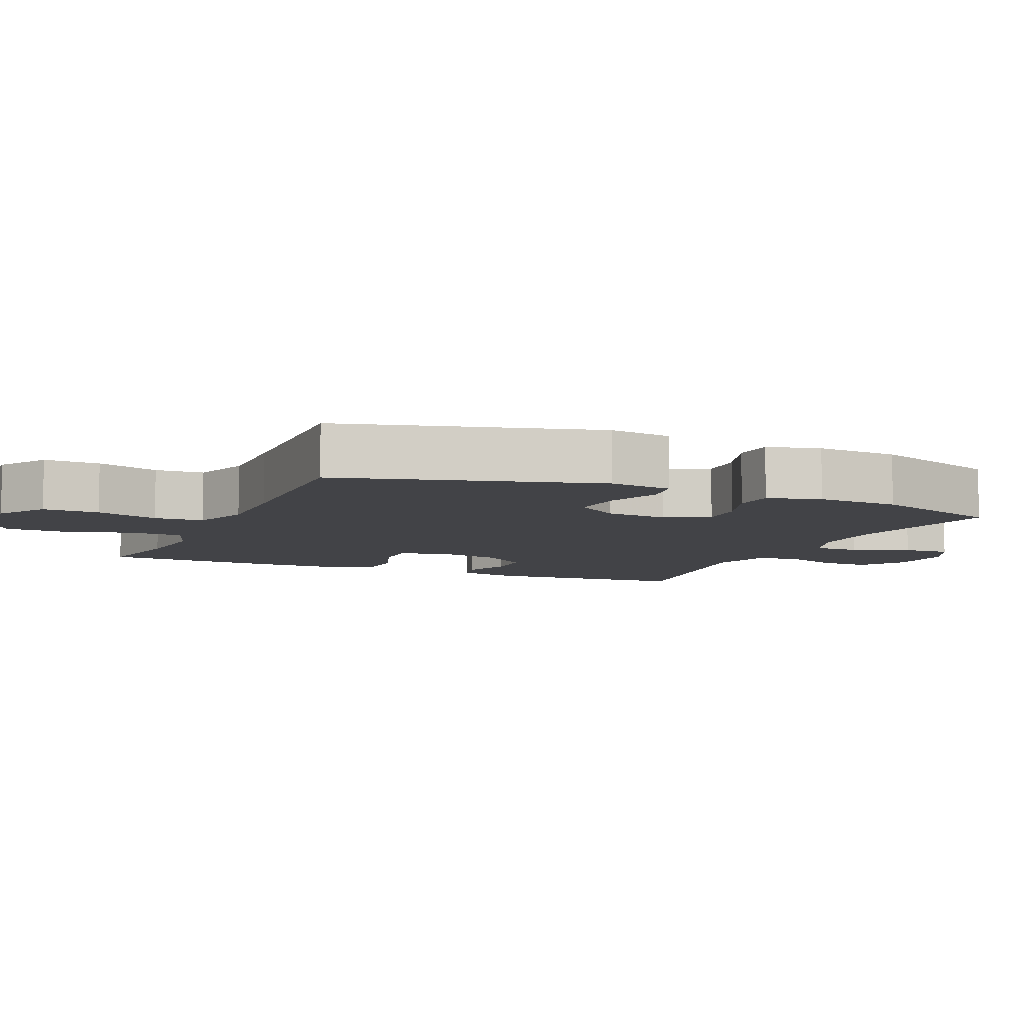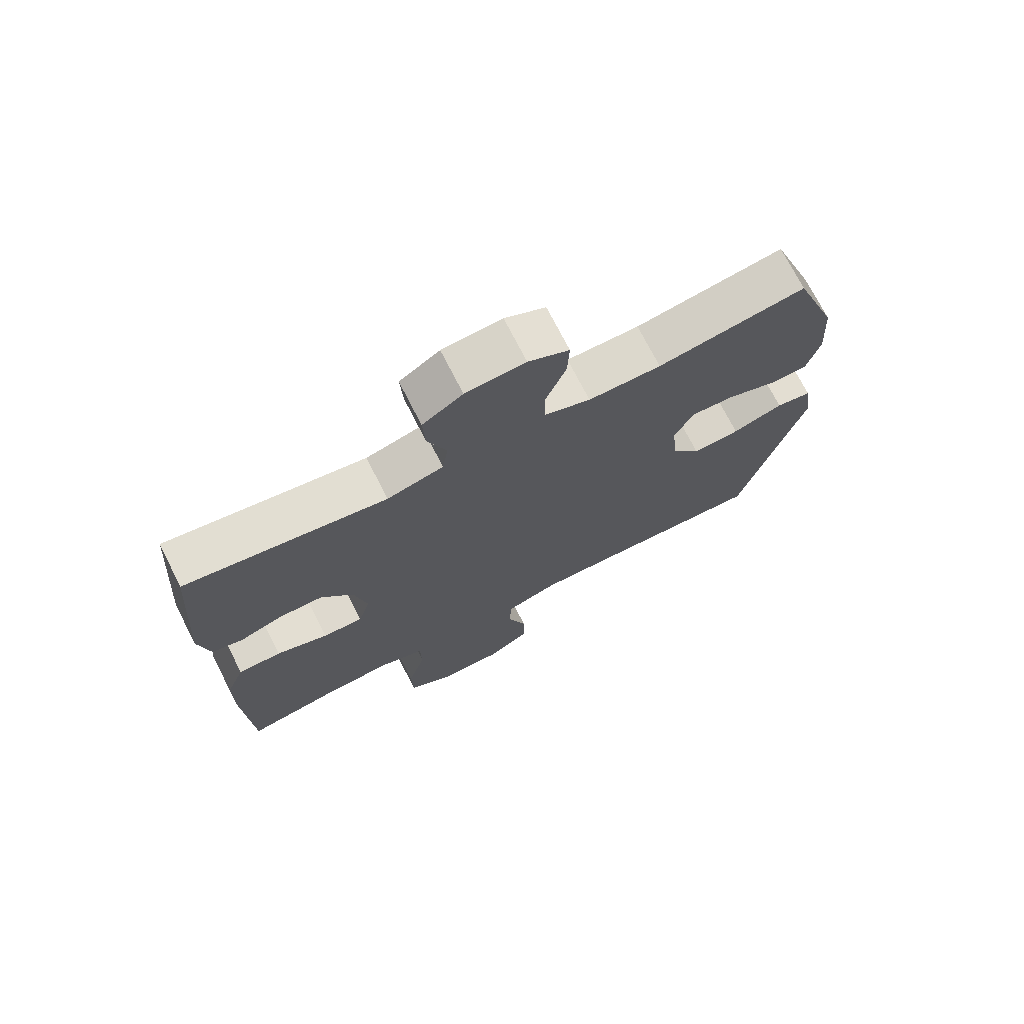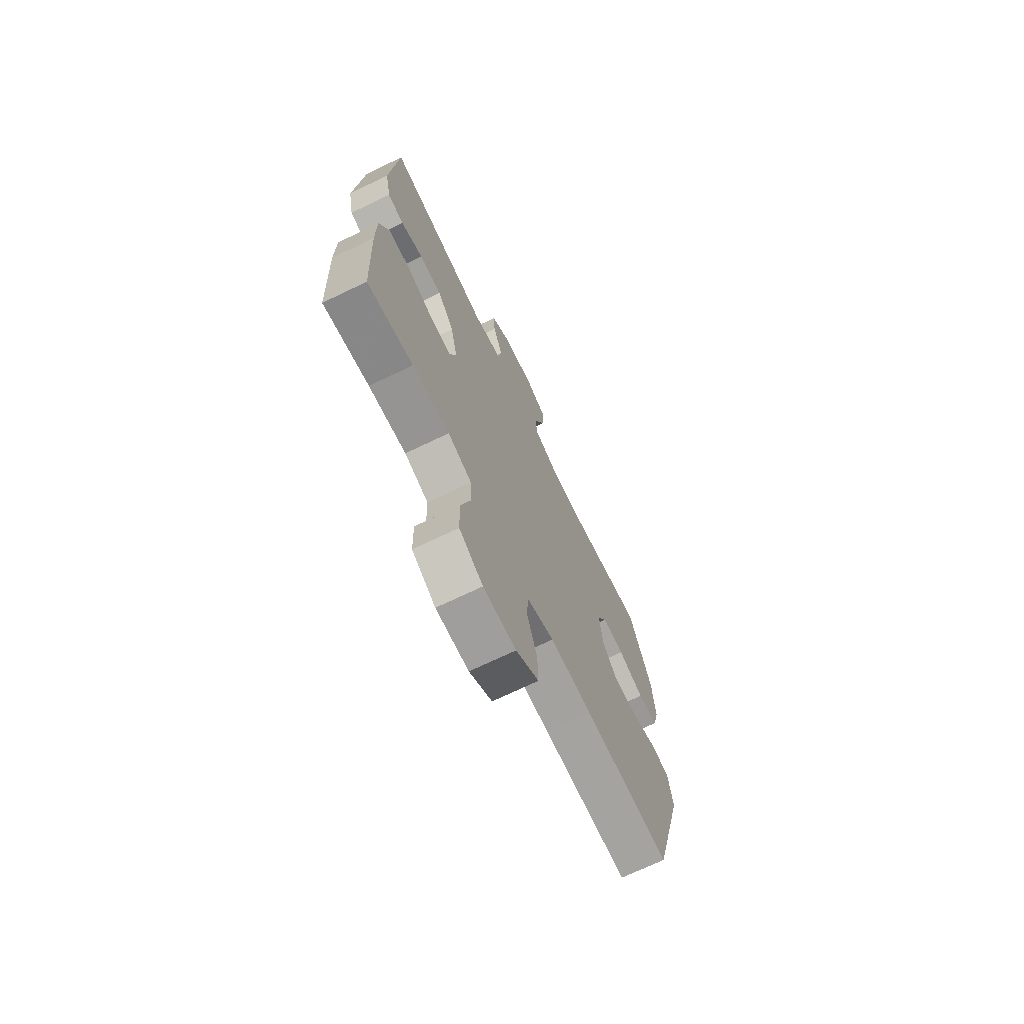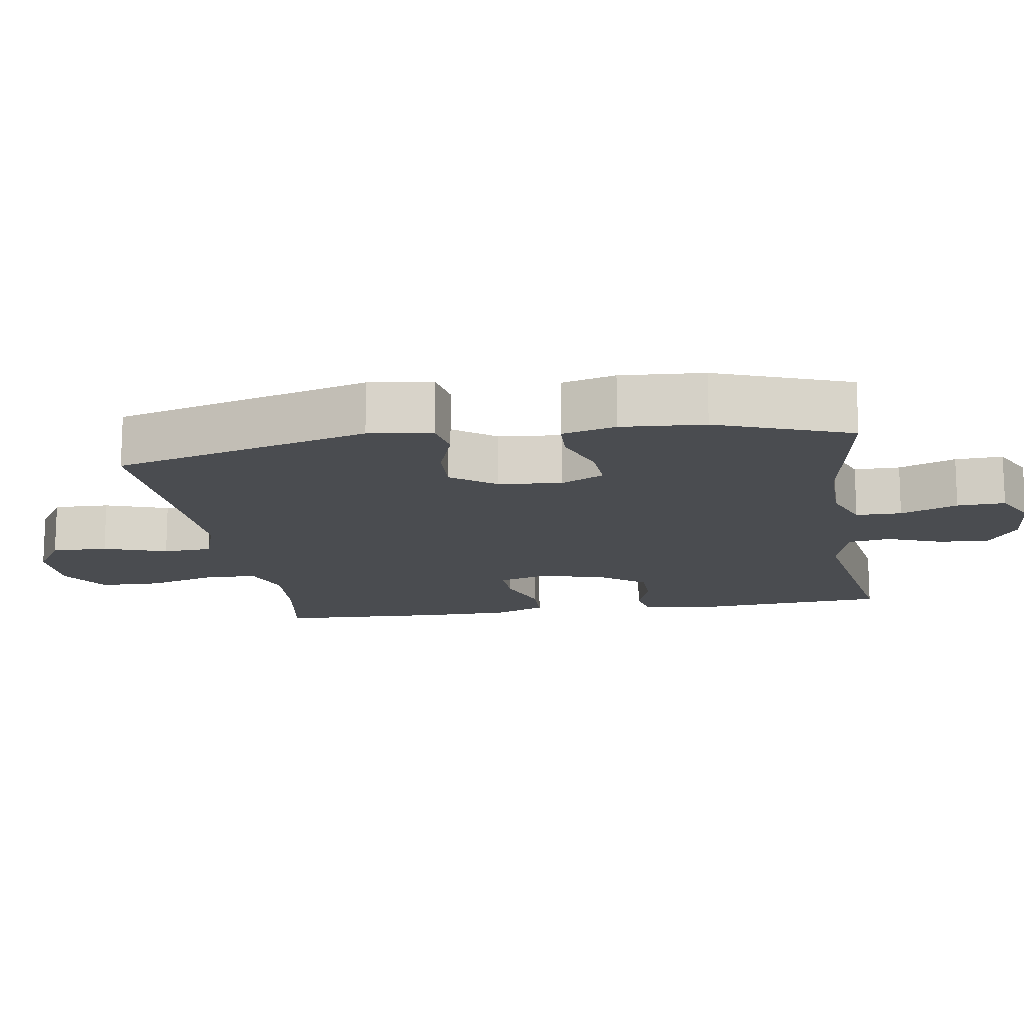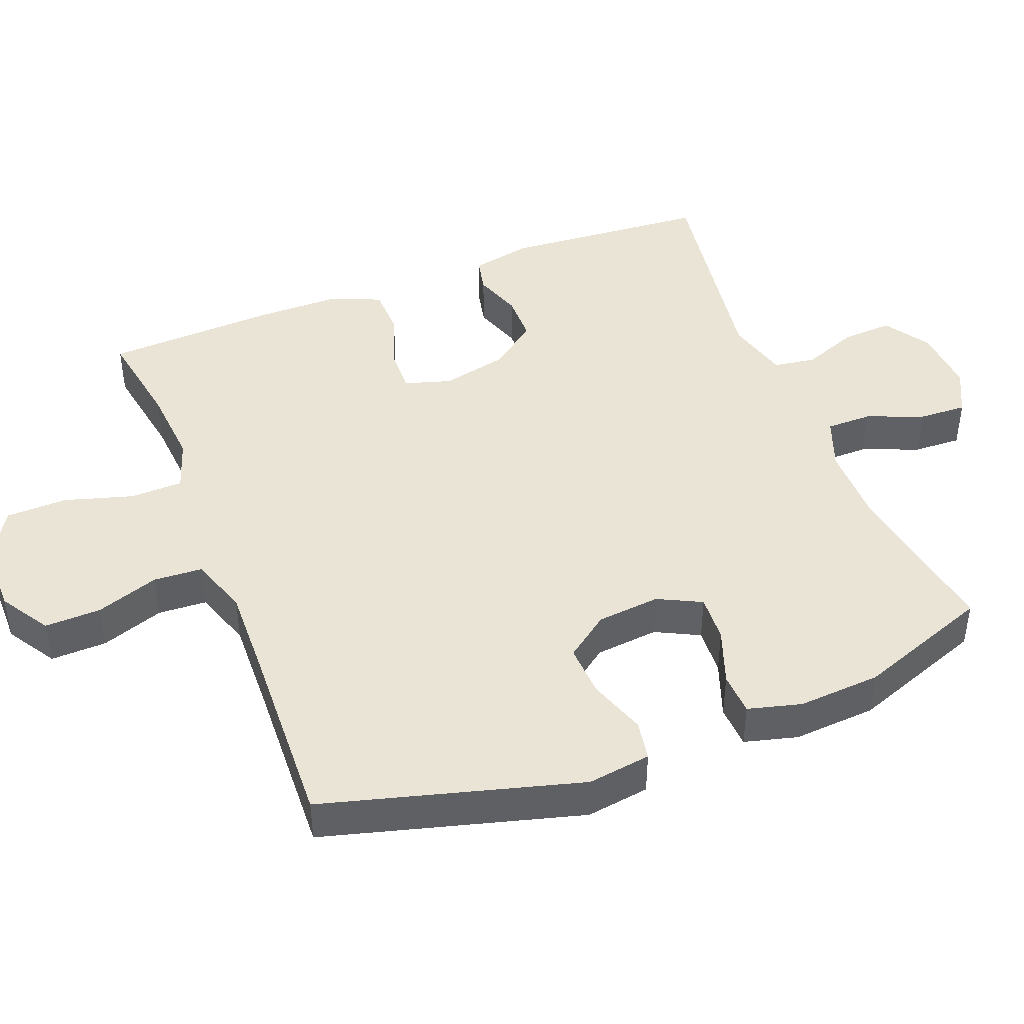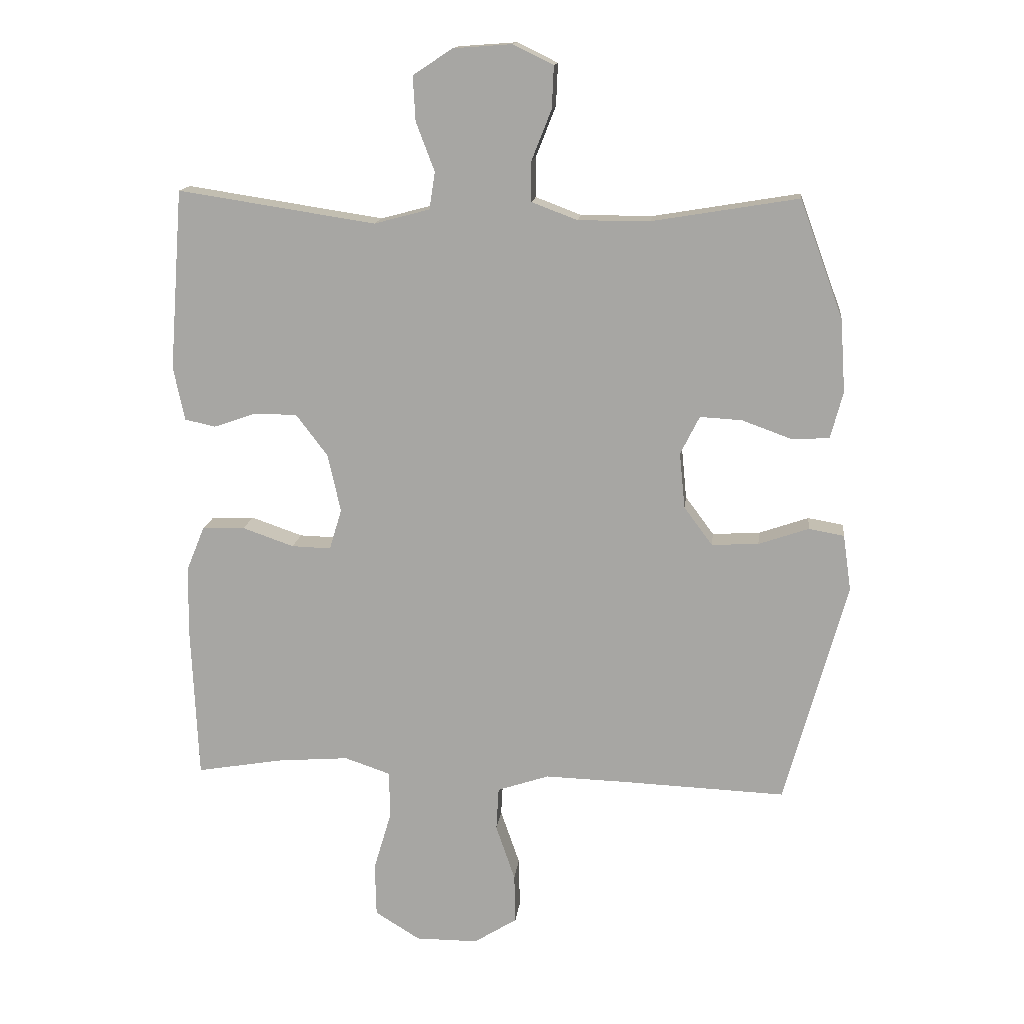
<metadata>
{"format":"obj","ext":"obj","renderer":"f3d","projection":"perspective","resolution":1024,"background":"white","views":[{"elev":-7.4,"azim":-113.7,"up":"+Y"},{"elev":72.7,"azim":153.1,"up":"+Z"},{"elev":-71.0,"azim":115.7,"up":"+Z"},{"elev":-14.7,"azim":-81.0,"up":"+Y"},{"elev":43.9,"azim":-111.3,"up":"+Y"},{"elev":14.5,"azim":-173.5,"up":"+Z"}]}
</metadata>
<code>
v 0.5 0.07 -0.5
v 0.359 0.07 -0.476
v 0.244 0.07 -0.467
v 0.17 0.07 -0.492
v 0.168 0.07 -0.567
v 0.197 0.07 -0.665
v 0.195 0.07 -0.752
v 0.122 0.07 -0.797
v 0.021 0.07 -0.797
v -0.049 0.07 -0.753
v -0.047 0.07 -0.673
v -0.016 0.07 -0.583
v -0.02 0.07 -0.513
v -0.104 0.07 -0.485
v -0.233 0.07 -0.489
v -0.5 0.07 -0.5
v -0.6 0.07 -0.136
v -0.587 0.07 -0.046
v -0.53 0.07 -0.036
v -0.449 0.07 -0.064
v -0.373 0.07 -0.068
v -0.327 0.07 -0.006
v -0.318 0.07 0.084
v -0.349 0.07 0.146
v -0.417 0.07 0.142
v -0.497 0.07 0.113
v -0.558 0.07 0.116
v -0.578 0.07 0.192
v -0.57 0.07 0.31
v -0.5 0.07 0.5
v -0.264 0.07 0.461
v -0.148 0.07 0.461
v -0.074 0.07 0.489
v -0.074 0.07 0.554
v -0.106 0.07 0.635
v -0.109 0.07 0.703
v -0.044 0.07 0.735
v 0.051 0.07 0.728
v 0.115 0.07 0.686
v 0.111 0.07 0.614
v 0.081 0.07 0.535
v 0.09 0.07 0.475
v 0.18 0.07 0.451
v 0.5 0.07 0.5
v 0.522 0.07 0.208
v 0.504 0.07 0.121
v 0.454 0.07 0.11
v 0.385 0.07 0.134
v 0.316 0.07 0.133
v 0.265 0.07 0.066
v 0.244 0.07 -0.028
v 0.264 0.07 -0.094
v 0.328 0.07 -0.092
v 0.411 0.07 -0.063
v 0.48 0.07 -0.065
v 0.51 0.07 -0.139
v 0.511 0.07 -0.254
v 0.5 0 -0.5
v 0.359 0 -0.476
v 0.244 0 -0.467
v 0.17 0 -0.492
v 0.168 0 -0.567
v 0.197 0 -0.665
v 0.195 0 -0.752
v 0.122 0 -0.797
v 0.021 0 -0.797
v -0.049 0 -0.753
v -0.047 0 -0.673
v -0.016 0 -0.583
v -0.02 0 -0.513
v -0.104 0 -0.485
v -0.233 0 -0.489
v -0.5 0 -0.5
v -0.6 0 -0.136
v -0.587 0 -0.046
v -0.53 0 -0.036
v -0.449 0 -0.064
v -0.373 0 -0.068
v -0.327 0 -0.006
v -0.318 0 0.084
v -0.349 0 0.146
v -0.417 0 0.142
v -0.497 0 0.113
v -0.558 0 0.116
v -0.578 0 0.192
v -0.57 0 0.31
v -0.5 0 0.5
v -0.264 0 0.461
v -0.148 0 0.461
v -0.074 0 0.489
v -0.074 0 0.554
v -0.106 0 0.635
v -0.109 0 0.703
v -0.044 0 0.735
v 0.051 0 0.728
v 0.115 0 0.686
v 0.111 0 0.614
v 0.081 0 0.535
v 0.09 0 0.475
v 0.18 0 0.451
v 0.5 0 0.5
v 0.522 0 0.208
v 0.504 0 0.121
v 0.454 0 0.11
v 0.385 0 0.134
v 0.316 0 0.133
v 0.265 0 0.066
v 0.244 0 -0.028
v 0.264 0 -0.094
v 0.328 0 -0.092
v 0.411 0 -0.063
v 0.48 0 -0.065
v 0.51 0 -0.139
v 0.511 0 -0.254
f 56 57 1 2
f 53 54 55 56
f 52 53 56 2
f 51 52 2 3
f 45 46 47 48
f 43 44 45 48
f 42 43 48 49
f 38 39 40 41
f 38 41 42
f 37 38 42
f 34 35 36 37
f 33 34 37 42
f 32 33 42 49
f 28 29 30 31
f 25 26 27 28
f 24 25 28 31
f 23 24 31 32
f 17 18 19 20
f 15 16 17 20
f 14 15 20 21
f 13 14 21 22
f 9 10 11 12
f 9 12 13
f 8 9 13
f 5 6 7 8
f 4 5 8 13
f 51 3 4 13
f 50 51 13 22
f 32 49 50
f 22 23 32 50
f 59 58 114 113
f 113 112 111 110
f 59 113 110 109
f 60 59 109 108
f 105 104 103 102
f 105 102 101 100
f 106 105 100 99
f 98 97 96 95
f 99 98 95
f 99 95 94
f 94 93 92 91
f 99 94 91 90
f 106 99 90 89
f 88 87 86 85
f 85 84 83 82
f 88 85 82 81
f 89 88 81 80
f 77 76 75 74
f 77 74 73 72
f 78 77 72 71
f 79 78 71 70
f 69 68 67 66
f 70 69 66
f 70 66 65
f 65 64 63 62
f 70 65 62 61
f 70 61 60 108
f 79 70 108 107
f 107 106 89
f 107 89 80 79
f 1 58 59 2
f 2 59 60 3
f 3 60 61 4
f 4 61 62 5
f 5 62 63 6
f 6 63 64 7
f 7 64 65 8
f 8 65 66 9
f 9 66 67 10
f 10 67 68 11
f 11 68 69 12
f 12 69 70 13
f 13 70 71 14
f 14 71 72 15
f 15 72 73 16
f 16 73 74 17
f 17 74 75 18
f 18 75 76 19
f 19 76 77 20
f 20 77 78 21
f 21 78 79 22
f 22 79 80 23
f 23 80 81 24
f 24 81 82 25
f 25 82 83 26
f 26 83 84 27
f 27 84 85 28
f 28 85 86 29
f 29 86 87 30
f 30 87 88 31
f 31 88 89 32
f 32 89 90 33
f 33 90 91 34
f 34 91 92 35
f 35 92 93 36
f 36 93 94 37
f 37 94 95 38
f 38 95 96 39
f 39 96 97 40
f 40 97 98 41
f 41 98 99 42
f 42 99 100 43
f 43 100 101 44
f 44 101 102 45
f 45 102 103 46
f 46 103 104 47
f 47 104 105 48
f 48 105 106 49
f 49 106 107 50
f 50 107 108 51
f 51 108 109 52
f 52 109 110 53
f 53 110 111 54
f 54 111 112 55
f 55 112 113 56
f 56 113 114 57
f 57 114 58 1

</code>
